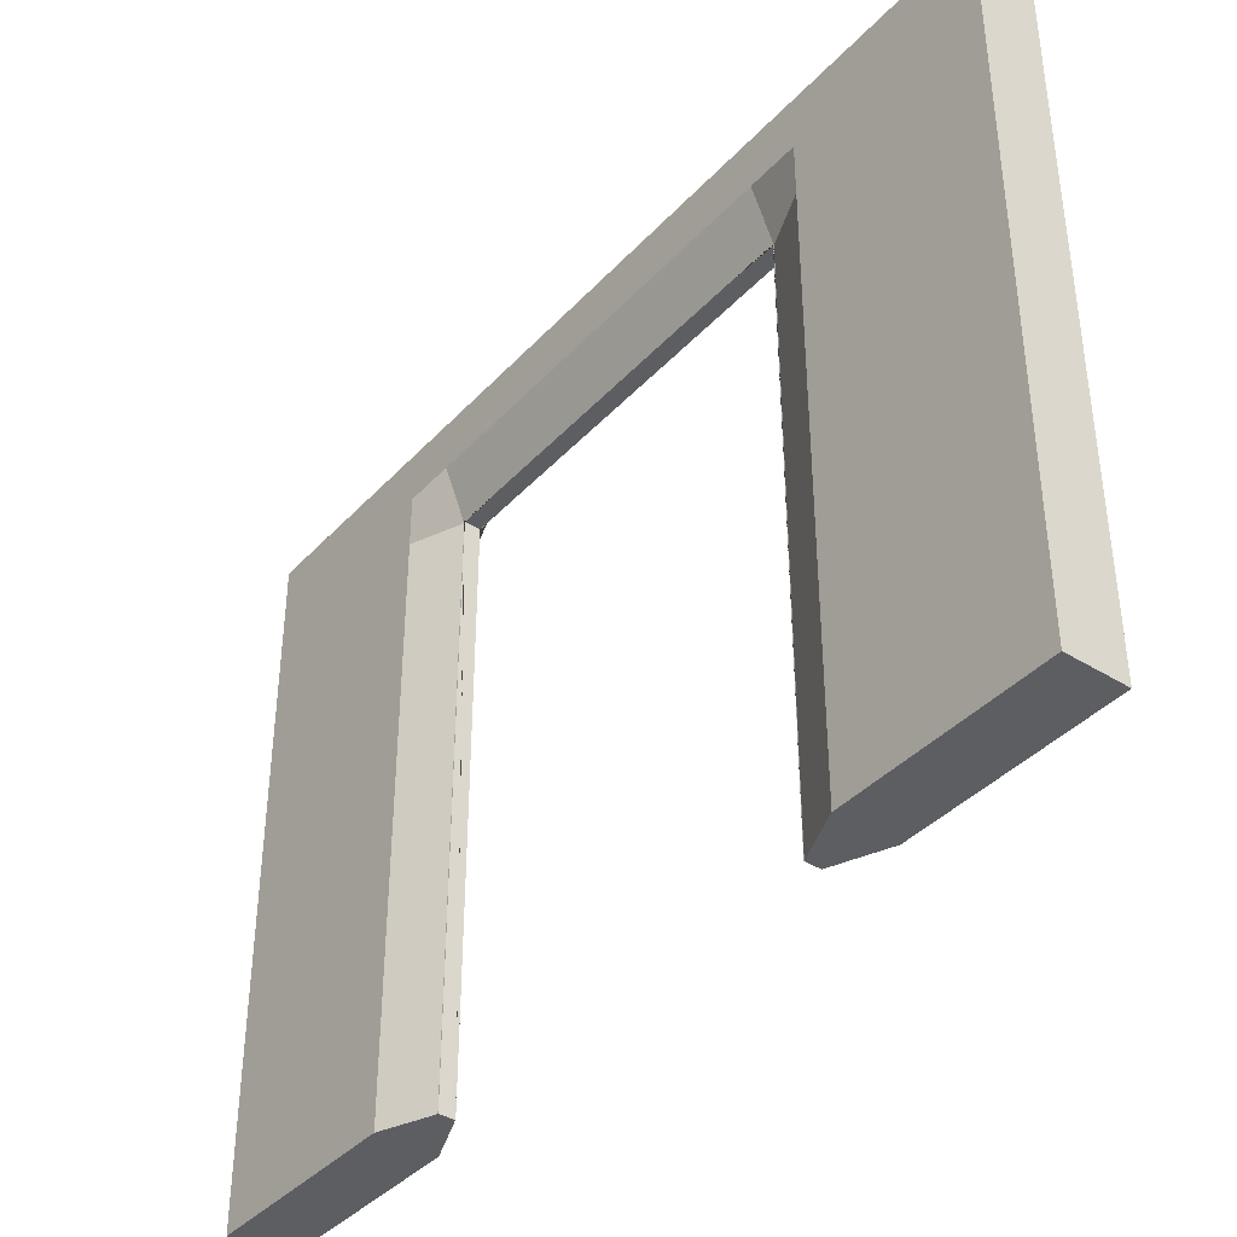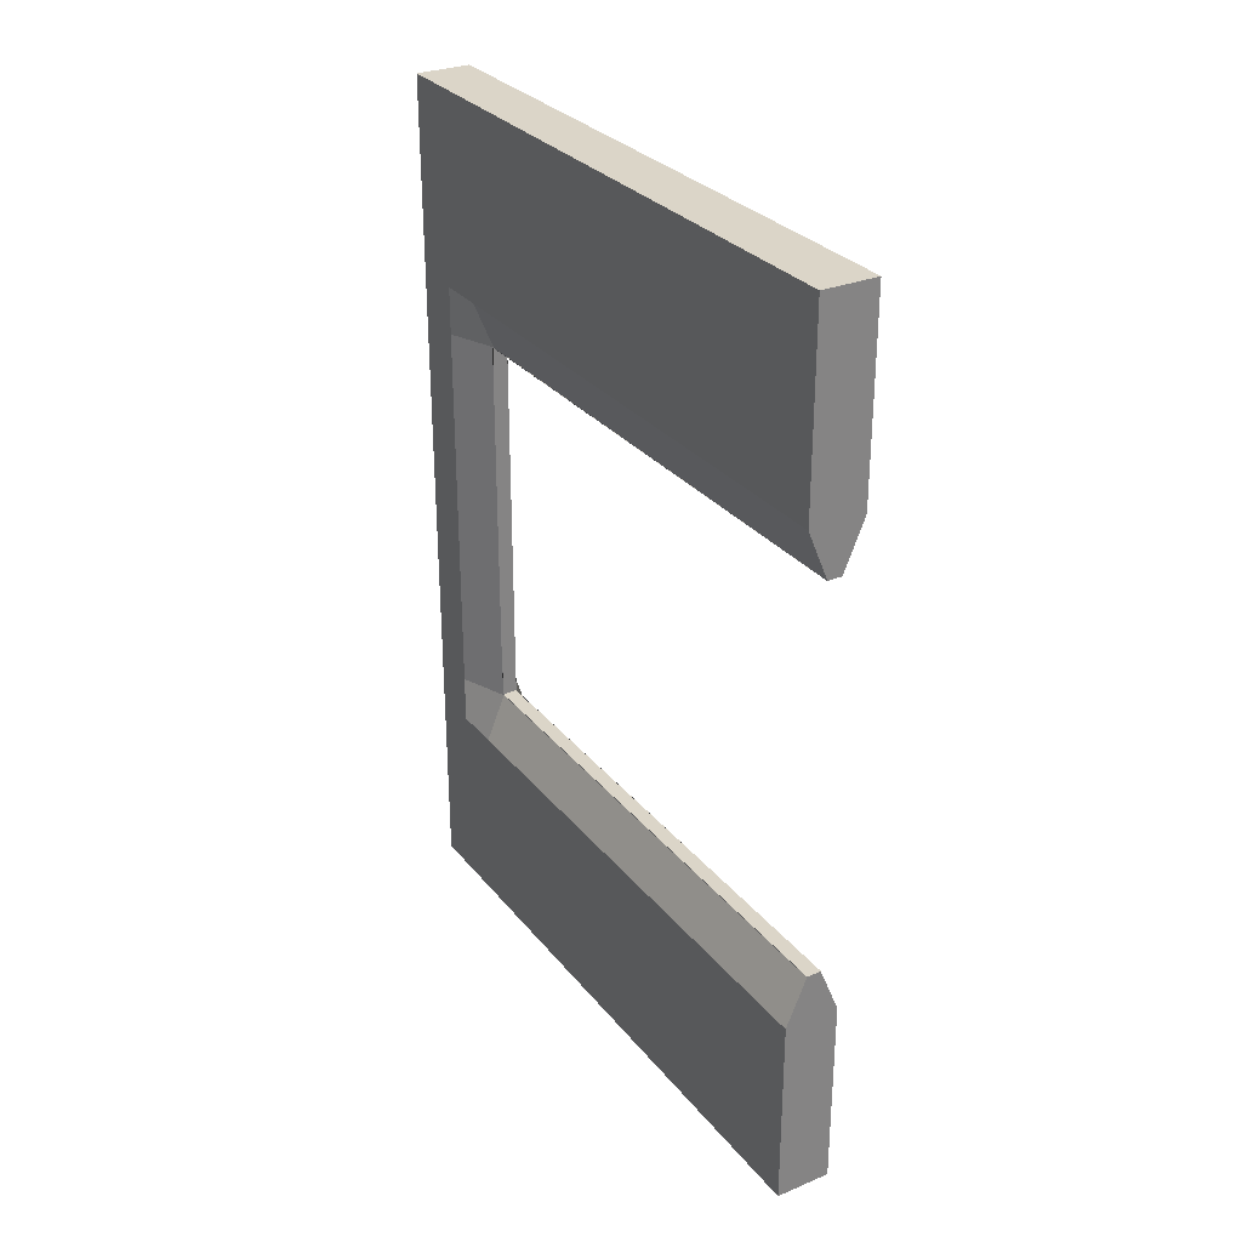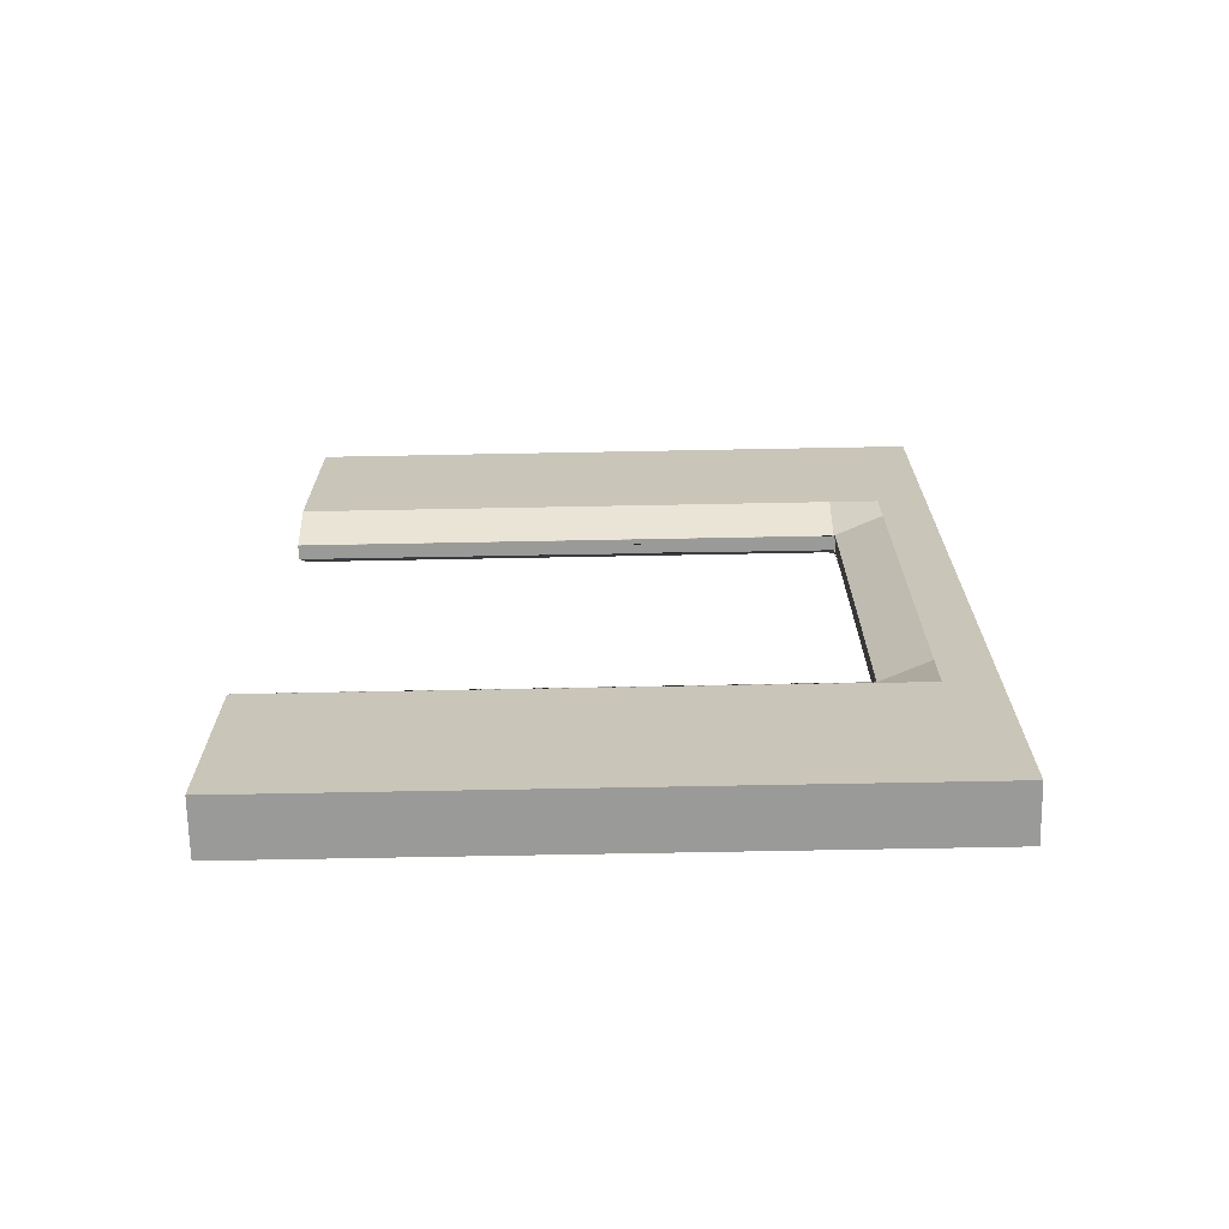
<metadata>
{"format":"obj","ext":"obj","renderer":"f3d","projection":"perspective","resolution":1024,"background":"white","views":[{"elev":-39.4,"azim":142.2,"up":"+Y"},{"elev":29.6,"azim":-31.2,"up":"+Z"},{"elev":-69.2,"azim":91.1,"up":"+Z"}]}
</metadata>
<code>
o Sciana
v 0.2049 4.769 -3.251
v 0.2049 -0.004836 -3.251
v 0.2049 4.769 3.251
v 0.2049 -0.004836 3.251
v -0.2049 4.769 -3.251
v -0.2049 -0.004836 -3.251
v -0.2049 4.769 3.251
v -0.2049 -0.004836 3.251
v -0.2049 -0.004836 -2.89
v -0.2049 -0.004836 -2.529
v -0.2049 -0.004836 -2.168
v -0.2049 -0.004836 -1.806
v -0.05489 -0.004836 -1.445
v -0.05489 -0.004836 1.445
v -0.2049 -0.004836 1.806
v -0.2049 -0.004836 2.168
v -0.2049 -0.004836 2.529
v -0.2049 -0.004836 2.89
v 0.2049 4.769 -2.89
v 0.2049 4.769 -2.529
v 0.2049 4.769 -2.168
v 0.2049 4.769 -1.806
v 0.2049 4.769 -1.445
v 0.2049 4.769 -1.084
v 0.2049 4.769 -0.7225
v 0.2049 4.769 -0.3613
v 0.2049 4.769 0
v 0.2049 4.769 0.3613
v 0.2049 4.769 0.7225
v 0.2049 4.769 1.084
v 0.2049 4.769 1.445
v 0.2049 4.769 1.806
v 0.2049 4.769 2.168
v 0.2049 4.769 2.529
v 0.2049 4.769 2.89
v -0.2049 4.769 2.89
v -0.2049 4.769 2.529
v -0.2049 4.769 2.168
v -0.2049 4.769 1.806
v -0.2049 4.769 1.445
v -0.2049 4.769 1.084
v -0.2049 4.769 0.7225
v -0.2049 4.769 0.3613
v -0.2049 4.769 -0
v -0.2049 4.769 -0.3613
v -0.2049 4.769 -0.7225
v -0.2049 4.769 -1.084
v -0.2049 4.769 -1.445
v -0.2049 4.769 -1.806
v -0.2049 4.769 -2.168
v -0.2049 4.769 -2.529
v -0.2049 4.769 -2.89
v 0.2049 -0.004836 2.89
v 0.2049 -0.004836 2.529
v 0.2049 -0.004836 2.168
v 0.2049 -0.004836 1.806
v 0.05489 -0.004836 1.445
v 0.05489 -0.004836 -1.445
v 0.2049 -0.004836 -1.806
v 0.2049 -0.004836 -2.168
v 0.2049 -0.004836 -2.529
v 0.2049 -0.004836 -2.89
v 0.2049 4.402 -3.251
v 0.2049 4.035 -3.251
v 0.2049 3.667 -3.251
v 0.2049 3.3 -3.251
v 0.2049 2.933 -3.251
v 0.2049 2.566 -3.251
v 0.2049 2.199 -3.251
v 0.2049 1.831 -3.251
v 0.2049 1.464 -3.251
v 0.2049 1.097 -3.251
v 0.2049 0.7296 -3.251
v 0.2049 0.3624 -3.251
v -0.2049 0.3624 3.251
v -0.2049 0.7296 3.251
v -0.2049 1.097 3.251
v -0.2049 1.464 3.251
v -0.2049 1.831 3.251
v -0.2049 2.199 3.251
v -0.2049 2.566 3.251
v -0.2049 2.933 3.251
v -0.2049 3.3 3.251
v -0.2049 3.667 3.251
v -0.2049 4.035 3.251
v -0.2049 4.402 3.251
v 0.2049 4.402 3.251
v 0.2049 4.035 3.251
v 0.2049 3.667 3.251
v 0.2049 3.3 3.251
v 0.2049 2.933 3.251
v 0.2049 2.566 3.251
v 0.2049 2.199 3.251
v 0.2049 1.831 3.251
v 0.2049 1.464 3.251
v 0.2049 1.097 3.251
v 0.2049 0.7296 3.251
v 0.2049 0.3624 3.251
v -0.2049 4.402 -3.251
v -0.2049 4.035 -3.251
v -0.2049 3.667 -3.251
v -0.2049 3.3 -3.251
v -0.2049 2.933 -3.251
v -0.2049 2.566 -3.251
v -0.2049 2.199 -3.251
v -0.2049 1.831 -3.251
v -0.2049 1.464 -3.251
v -0.2049 1.097 -3.251
v -0.2049 0.7296 -3.251
v -0.2049 0.3624 -3.251
v 0.2049 4.402 -2.89
v 0.2049 4.035 -2.89
v 0.2049 3.667 -2.89
v 0.2049 3.3 -2.89
v 0.2049 2.933 -2.89
v 0.2049 2.566 -2.89
v 0.2049 2.199 -2.89
v 0.2049 1.831 -2.89
v 0.2049 1.464 -2.89
v 0.2049 1.097 -2.89
v 0.2049 0.7296 -2.89
v 0.2049 0.3624 -2.89
v 0.2049 4.402 -2.529
v 0.2049 4.035 -2.529
v 0.2049 3.667 -2.529
v 0.2049 3.3 -2.529
v 0.2049 2.933 -2.529
v 0.2049 2.566 -2.529
v 0.2049 2.199 -2.529
v 0.2049 1.831 -2.529
v 0.2049 1.464 -2.529
v 0.2049 1.097 -2.529
v 0.2049 0.7296 -2.529
v 0.2049 0.3624 -2.529
v 0.2049 4.402 -2.168
v 0.2049 4.035 -2.168
v 0.2049 3.667 -2.168
v 0.2049 3.3 -2.168
v 0.2049 2.933 -2.168
v 0.2049 2.566 -2.168
v 0.2049 2.199 -2.168
v 0.2049 1.831 -2.168
v 0.2049 1.464 -2.168
v 0.2049 1.097 -2.168
v 0.2049 0.7296 -2.168
v 0.2049 0.3624 -2.168
v 0.2049 4.402 -1.806
v 0.2049 4.035 -1.806
v 0.2049 3.667 -1.806
v 0.2049 3.3 -1.806
v 0.2049 2.933 -1.806
v 0.2049 2.566 -1.806
v 0.2049 2.199 -1.806
v 0.2049 1.831 -1.806
v 0.2049 1.464 -1.806
v 0.2049 1.097 -1.806
v 0.2049 0.7296 -1.806
v 0.2049 0.3624 -1.806
v 0.2049 4.402 -1.445
v 0.05489 4.035 -1.445
v 0.05489 3.667 -1.445
v 0.05489 3.3 -1.445
v 0.05489 2.933 -1.445
v 0.05489 2.566 -1.445
v 0.05489 2.199 -1.445
v 0.05489 1.831 -1.445
v 0.05489 1.464 -1.445
v 0.05489 1.097 -1.445
v 0.05489 0.7296 -1.445
v 0.05489 0.3624 -1.445
v 0.2049 4.402 -1.084
v 0.2049 4.402 -0.7225
v 0.2049 4.402 -0.3613
v 0.2049 4.402 0
v 0.2049 4.402 0.3613
v 0.2049 4.402 0.7225
v 0.2049 4.402 1.084
v 0.2049 4.402 1.445
v 0.05489 4.035 1.445
v 0.05489 3.667 1.445
v 0.05489 3.3 1.445
v 0.05489 2.933 1.445
v 0.05489 2.566 1.445
v 0.05489 2.199 1.445
v 0.05489 1.831 1.445
v 0.05489 1.464 1.445
v 0.05489 1.097 1.445
v 0.05489 0.7296 1.445
v 0.05489 0.3624 1.445
v 0.2049 4.402 1.806
v 0.2049 4.035 1.806
v 0.2049 3.667 1.806
v 0.2049 3.3 1.806
v 0.2049 2.933 1.806
v 0.2049 2.566 1.806
v 0.2049 2.199 1.806
v 0.2049 1.831 1.806
v 0.2049 1.464 1.806
v 0.2049 1.097 1.806
v 0.2049 0.7296 1.806
v 0.2049 0.3624 1.806
v 0.2049 4.402 2.168
v 0.2049 4.035 2.168
v 0.2049 3.667 2.168
v 0.2049 3.3 2.168
v 0.2049 2.933 2.168
v 0.2049 2.566 2.168
v 0.2049 2.199 2.168
v 0.2049 1.831 2.168
v 0.2049 1.464 2.168
v 0.2049 1.097 2.168
v 0.2049 0.7296 2.168
v 0.2049 0.3624 2.168
v 0.2049 4.402 2.529
v 0.2049 4.035 2.529
v 0.2049 3.667 2.529
v 0.2049 3.3 2.529
v 0.2049 2.933 2.529
v 0.2049 2.566 2.529
v 0.2049 2.199 2.529
v 0.2049 1.831 2.529
v 0.2049 1.464 2.529
v 0.2049 1.097 2.529
v 0.2049 0.7296 2.529
v 0.2049 0.3624 2.529
v 0.2049 4.402 2.89
v 0.2049 4.035 2.89
v 0.2049 3.667 2.89
v 0.2049 3.3 2.89
v 0.2049 2.933 2.89
v 0.2049 2.566 2.89
v 0.2049 2.199 2.89
v 0.2049 1.831 2.89
v 0.2049 1.464 2.89
v 0.2049 1.097 2.89
v 0.2049 0.7296 2.89
v 0.2049 0.3624 2.89
v -0.2049 4.402 2.89
v -0.2049 4.035 2.89
v -0.2049 3.667 2.89
v -0.2049 3.3 2.89
v -0.2049 2.933 2.89
v -0.2049 2.566 2.89
v -0.2049 2.199 2.89
v -0.2049 1.831 2.89
v -0.2049 1.464 2.89
v -0.2049 1.097 2.89
v -0.2049 0.7296 2.89
v -0.2049 0.3624 2.89
v -0.2049 4.402 2.529
v -0.2049 4.035 2.529
v -0.2049 3.667 2.529
v -0.2049 3.3 2.529
v -0.2049 2.933 2.529
v -0.2049 2.566 2.529
v -0.2049 2.199 2.529
v -0.2049 1.831 2.529
v -0.2049 1.464 2.529
v -0.2049 1.097 2.529
v -0.2049 0.7296 2.529
v -0.2049 0.3624 2.529
v -0.2049 4.402 2.168
v -0.2049 4.035 2.168
v -0.2049 3.667 2.168
v -0.2049 3.3 2.168
v -0.2049 2.933 2.168
v -0.2049 2.566 2.168
v -0.2049 2.199 2.168
v -0.2049 1.831 2.168
v -0.2049 1.464 2.168
v -0.2049 1.097 2.168
v -0.2049 0.7296 2.168
v -0.2049 0.3624 2.168
v -0.2049 4.402 1.806
v -0.2049 4.035 1.806
v -0.2049 3.667 1.806
v -0.2049 3.3 1.806
v -0.2049 2.933 1.806
v -0.2049 2.566 1.806
v -0.2049 2.199 1.806
v -0.2049 1.831 1.806
v -0.2049 1.464 1.806
v -0.2049 1.097 1.806
v -0.2049 0.7296 1.806
v -0.2049 0.3624 1.806
v -0.2049 4.402 1.445
v -0.05489 4.035 1.445
v -0.05489 3.667 1.445
v -0.05489 3.3 1.445
v -0.05489 2.933 1.445
v -0.05489 2.566 1.445
v -0.05489 2.199 1.445
v -0.05489 1.831 1.445
v -0.05489 1.464 1.445
v -0.05489 1.097 1.445
v -0.05489 0.7296 1.445
v -0.05489 0.3624 1.445
v -0.2049 4.402 1.084
v -0.2049 4.402 0.7225
v -0.2049 4.402 0.3613
v -0.2049 4.402 -0
v -0.2049 4.402 -0.3613
v -0.2049 4.402 -0.7225
v -0.2049 4.402 -1.084
v -0.2049 4.402 -1.445
v -0.05489 4.035 -1.445
v -0.05489 3.667 -1.445
v -0.05489 3.3 -1.445
v -0.05489 2.933 -1.445
v -0.05489 2.566 -1.445
v -0.05489 2.199 -1.445
v -0.05489 1.831 -1.445
v -0.05489 1.464 -1.445
v -0.05489 1.097 -1.445
v -0.05489 0.7296 -1.445
v -0.05489 0.3624 -1.445
v -0.2049 4.402 -1.806
v -0.2049 4.035 -1.806
v -0.2049 3.667 -1.806
v -0.2049 3.3 -1.806
v -0.2049 2.933 -1.806
v -0.2049 2.566 -1.806
v -0.2049 2.199 -1.806
v -0.2049 1.831 -1.806
v -0.2049 1.464 -1.806
v -0.2049 1.097 -1.806
v -0.2049 0.7296 -1.806
v -0.2049 0.3624 -1.806
v -0.2049 4.402 -2.168
v -0.2049 4.035 -2.168
v -0.2049 3.667 -2.168
v -0.2049 3.3 -2.168
v -0.2049 2.933 -2.168
v -0.2049 2.566 -2.168
v -0.2049 2.199 -2.168
v -0.2049 1.831 -2.168
v -0.2049 1.464 -2.168
v -0.2049 1.097 -2.168
v -0.2049 0.7296 -2.168
v -0.2049 0.3624 -2.168
v -0.2049 4.402 -2.529
v -0.2049 4.035 -2.529
v -0.2049 3.667 -2.529
v -0.2049 3.3 -2.529
v -0.2049 2.933 -2.529
v -0.2049 2.566 -2.529
v -0.2049 2.199 -2.529
v -0.2049 1.831 -2.529
v -0.2049 1.464 -2.529
v -0.2049 1.097 -2.529
v -0.2049 0.7296 -2.529
v -0.2049 0.3624 -2.529
v -0.2049 4.402 -2.89
v -0.2049 4.035 -2.89
v -0.2049 3.667 -2.89
v -0.2049 3.3 -2.89
v -0.2049 2.933 -2.89
v -0.2049 2.566 -2.89
v -0.2049 2.199 -2.89
v -0.2049 1.831 -2.89
v -0.2049 1.464 -2.89
v -0.2049 1.097 -2.89
v -0.2049 0.7296 -2.89
v -0.2049 0.3624 -2.89
v 0.05489 -0.004836 -1.441
v -0.05489 -0.004836 -1.441
v 0.05489 -0.004836 1.441
v -0.05489 -0.004836 1.441
v -0.05489 0.3624 -1.441
v -0.05489 0.7296 -1.441
v -0.05489 1.097 -1.441
v -0.05489 1.464 -1.441
v -0.05489 1.831 -1.441
v -0.05489 2.199 -1.441
v -0.05489 2.566 -1.441
v -0.05489 2.933 -1.441
v -0.05489 3.3 -1.441
v -0.05489 3.667 -1.441
v -0.05489 4.035 -1.441
v -0.05883 4.044 -1.084
v -0.05883 4.044 -1.441
v -0.05883 4.044 -0.7225
v -0.05883 4.044 -0.3613
v -0.05883 4.044 -0
v -0.05883 4.044 0.3613
v -0.05883 4.044 0.7225
v -0.05883 4.044 1.084
v -0.05489 0.3624 1.441
v -0.05489 0.7296 1.441
v -0.05489 1.097 1.441
v -0.05489 1.464 1.441
v -0.05489 1.831 1.441
v -0.05489 2.199 1.441
v -0.05489 2.566 1.441
v -0.05489 2.933 1.441
v -0.05489 3.3 1.441
v -0.05489 3.667 1.441
v -0.05489 4.035 1.441
v -0.05883 4.044 1.441
v 0.05489 0.3624 1.441
v 0.05489 0.7296 1.441
v 0.05489 1.097 1.441
v 0.05489 1.464 1.441
v 0.05489 1.831 1.441
v 0.05489 2.199 1.441
v 0.05489 2.566 1.441
v 0.05489 2.933 1.441
v 0.05489 3.3 1.441
v 0.05489 3.667 1.441
v 0.05489 4.035 1.441
v 0.05883 4.044 1.084
v 0.05883 4.044 1.441
v 0.05883 4.044 0.7225
v 0.05883 4.044 0.3613
v 0.05883 4.044 0
v 0.05883 4.044 -0.3613
v 0.05883 4.044 -0.7225
v 0.05883 4.044 -1.084
v 0.05489 0.3624 -1.441
v 0.05489 0.7296 -1.441
v 0.05489 1.097 -1.441
v 0.05489 1.464 -1.441
v 0.05489 1.831 -1.441
v 0.05489 2.199 -1.441
v 0.05489 2.566 -1.441
v 0.05489 2.933 -1.441
v 0.05489 3.3 -1.441
v 0.05489 3.667 -1.441
v 0.05489 4.035 -1.441
v 0.05883 4.044 -1.441
f 35 36 7 3
f 87 3 7 86
f 353 52 5 99
f 18 53 4 8
f 226 35 3 87
f 99 5 1 63
f 63 1 19 111
f 111 19 20 123
f 123 20 21 135
f 135 21 22 147
f 147 22 23 159
f 159 23 24 171
f 171 24 25 172
f 172 25 26 173
f 173 26 27 174
f 174 27 28 175
f 175 28 29 176
f 176 29 30 177
f 177 30 31 178
f 178 31 32 190
f 190 32 33 202
f 202 33 34 214
f 214 34 35 226
f 6 2 62 9
f 9 62 61 10
f 10 61 60 11
f 11 60 59 12
f 12 59 58 13
f 366 13 58 365
f 57 14 368 367
f 14 57 56 15
f 15 56 55 16
f 16 55 54 17
f 17 54 53 18
f 86 7 36 238
f 238 36 37 250
f 250 37 38 262
f 262 38 39 274
f 274 39 40 286
f 286 40 41 298
f 298 41 42 299
f 299 42 43 300
f 300 43 44 301
f 301 44 45 302
f 302 45 46 303
f 303 46 47 304
f 304 47 48 305
f 305 48 49 317
f 317 49 50 329
f 329 50 51 341
f 341 51 52 353
f 1 5 52 19
f 19 52 51 20
f 20 51 50 21
f 21 50 49 22
f 22 49 48 23
f 23 48 47 24
f 24 47 46 25
f 25 46 45 26
f 26 45 44 27
f 27 44 43 28
f 28 43 42 29
f 29 42 41 30
f 30 41 40 31
f 31 40 39 32
f 32 39 38 33
f 33 38 37 34
f 34 37 36 35
f 10 352 364 9
f 352 351 363 364
f 351 350 362 363
f 350 349 361 362
f 349 348 360 361
f 348 347 359 360
f 347 346 358 359
f 346 345 357 358
f 345 344 356 357
f 344 343 355 356
f 343 342 354 355
f 342 341 353 354
f 11 340 352 10
f 340 339 351 352
f 339 338 350 351
f 338 337 349 350
f 337 336 348 349
f 336 335 347 348
f 335 334 346 347
f 334 333 345 346
f 333 332 344 345
f 332 331 343 344
f 331 330 342 343
f 330 329 341 342
f 12 328 340 11
f 328 327 339 340
f 327 326 338 339
f 326 325 337 338
f 325 324 336 337
f 324 323 335 336
f 323 322 334 335
f 322 321 333 334
f 321 320 332 333
f 320 319 331 332
f 319 318 330 331
f 318 317 329 330
f 13 316 328 12
f 316 315 327 328
f 315 314 326 327
f 314 313 325 326
f 313 312 324 325
f 312 311 323 324
f 311 310 322 323
f 310 309 321 322
f 309 308 320 321
f 308 307 319 320
f 307 306 318 319
f 306 305 317 318
f 369 316 13 366
f 370 315 316 369
f 371 314 315 370
f 372 313 314 371
f 373 312 313 372
f 374 311 312 373
f 375 310 311 374
f 376 309 310 375
f 377 308 309 376
f 378 307 308 377
f 379 306 307 378
f 380 304 305 306 379 381
f 382 303 304 380
f 383 302 303 382
f 384 301 302 383
f 385 300 301 384
f 386 299 300 385
f 387 298 299 386
f 14 297 388 368
f 297 296 389 388
f 296 295 390 389
f 295 294 391 390
f 294 293 392 391
f 293 292 393 392
f 292 291 394 393
f 291 290 395 394
f 290 289 396 395
f 289 288 397 396
f 288 287 398 397
f 287 286 298 387 399 398
f 15 285 297 14
f 285 284 296 297
f 284 283 295 296
f 283 282 294 295
f 282 281 293 294
f 281 280 292 293
f 280 279 291 292
f 279 278 290 291
f 278 277 289 290
f 277 276 288 289
f 276 275 287 288
f 275 274 286 287
f 16 273 285 15
f 273 272 284 285
f 272 271 283 284
f 271 270 282 283
f 270 269 281 282
f 269 268 280 281
f 268 267 279 280
f 267 266 278 279
f 266 265 277 278
f 265 264 276 277
f 264 263 275 276
f 263 262 274 275
f 17 261 273 16
f 261 260 272 273
f 260 259 271 272
f 259 258 270 271
f 258 257 269 270
f 257 256 268 269
f 256 255 267 268
f 255 254 266 267
f 254 253 265 266
f 253 252 264 265
f 252 251 263 264
f 251 250 262 263
f 18 249 261 17
f 249 248 260 261
f 248 247 259 260
f 247 246 258 259
f 246 245 257 258
f 245 244 256 257
f 244 243 255 256
f 243 242 254 255
f 242 241 253 254
f 241 240 252 253
f 240 239 251 252
f 239 238 250 251
f 8 75 249 18
f 75 76 248 249
f 76 77 247 248
f 77 78 246 247
f 78 79 245 246
f 79 80 244 245
f 80 81 243 244
f 81 82 242 243
f 82 83 241 242
f 83 84 240 241
f 84 85 239 240
f 85 86 238 239
f 54 225 237 53
f 225 224 236 237
f 224 223 235 236
f 223 222 234 235
f 222 221 233 234
f 221 220 232 233
f 220 219 231 232
f 219 218 230 231
f 218 217 229 230
f 217 216 228 229
f 216 215 227 228
f 215 214 226 227
f 55 213 225 54
f 213 212 224 225
f 212 211 223 224
f 211 210 222 223
f 210 209 221 222
f 209 208 220 221
f 208 207 219 220
f 207 206 218 219
f 206 205 217 218
f 205 204 216 217
f 204 203 215 216
f 203 202 214 215
f 56 201 213 55
f 201 200 212 213
f 200 199 211 212
f 199 198 210 211
f 198 197 209 210
f 197 196 208 209
f 196 195 207 208
f 195 194 206 207
f 194 193 205 206
f 193 192 204 205
f 192 191 203 204
f 191 190 202 203
f 57 189 201 56
f 189 188 200 201
f 188 187 199 200
f 187 186 198 199
f 186 185 197 198
f 185 184 196 197
f 184 183 195 196
f 183 182 194 195
f 182 181 193 194
f 181 180 192 193
f 180 179 191 192
f 179 178 190 191
f 189 57 367 400
f 188 189 400 401
f 187 188 401 402
f 186 187 402 403
f 185 186 403 404
f 184 185 404 405
f 183 184 405 406
f 182 183 406 407
f 181 182 407 408
f 180 181 408 409
f 179 180 409 410
f 411 177 178 179 410 412
f 413 176 177 411
f 414 175 176 413
f 415 174 175 414
f 416 173 174 415
f 417 172 173 416
f 418 171 172 417
f 365 58 170 419
f 419 170 169 420
f 420 169 168 421
f 421 168 167 422
f 422 167 166 423
f 423 166 165 424
f 424 165 164 425
f 425 164 163 426
f 426 163 162 427
f 427 162 161 428
f 428 161 160 429
f 160 159 171 418 430 429
f 59 158 170 58
f 158 157 169 170
f 157 156 168 169
f 156 155 167 168
f 155 154 166 167
f 154 153 165 166
f 153 152 164 165
f 152 151 163 164
f 151 150 162 163
f 150 149 161 162
f 149 148 160 161
f 148 147 159 160
f 60 146 158 59
f 146 145 157 158
f 145 144 156 157
f 144 143 155 156
f 143 142 154 155
f 142 141 153 154
f 141 140 152 153
f 140 139 151 152
f 139 138 150 151
f 138 137 149 150
f 137 136 148 149
f 136 135 147 148
f 61 134 146 60
f 134 133 145 146
f 133 132 144 145
f 132 131 143 144
f 131 130 142 143
f 130 129 141 142
f 129 128 140 141
f 128 127 139 140
f 127 126 138 139
f 126 125 137 138
f 125 124 136 137
f 124 123 135 136
f 62 122 134 61
f 122 121 133 134
f 121 120 132 133
f 120 119 131 132
f 119 118 130 131
f 118 117 129 130
f 117 116 128 129
f 116 115 127 128
f 115 114 126 127
f 114 113 125 126
f 113 112 124 125
f 112 111 123 124
f 2 74 122 62
f 74 73 121 122
f 73 72 120 121
f 72 71 119 120
f 71 70 118 119
f 70 69 117 118
f 69 68 116 117
f 68 67 115 116
f 67 66 114 115
f 66 65 113 114
f 65 64 112 113
f 64 63 111 112
f 6 110 74 2
f 110 109 73 74
f 109 108 72 73
f 108 107 71 72
f 107 106 70 71
f 106 105 69 70
f 105 104 68 69
f 104 103 67 68
f 103 102 66 67
f 102 101 65 66
f 101 100 64 65
f 100 99 63 64
f 53 237 98 4
f 237 236 97 98
f 236 235 96 97
f 235 234 95 96
f 234 233 94 95
f 233 232 93 94
f 232 231 92 93
f 231 230 91 92
f 230 229 90 91
f 229 228 89 90
f 228 227 88 89
f 227 226 87 88
f 9 364 110 6
f 364 363 109 110
f 363 362 108 109
f 362 361 107 108
f 361 360 106 107
f 360 359 105 106
f 359 358 104 105
f 358 357 103 104
f 357 356 102 103
f 356 355 101 102
f 355 354 100 101
f 354 353 99 100
f 4 98 75 8
f 98 97 76 75
f 97 96 77 76
f 96 95 78 77
f 95 94 79 78
f 94 93 80 79
f 93 92 81 80
f 92 91 82 81
f 91 90 83 82
f 90 89 84 83
f 89 88 85 84
f 88 87 86 85
f 430 381 379 378 377 376 375 374 373 372 371 370 369 366 365 419 420 421 422 423 424 425 426 427 428 429
f 368 388 389 390 391 392 393 394 395 396 397 398 399 412 410 409 408 407 406 405 404 403 402 401 400 367
f 387 386 385 384 383 382 380 381 430 418 417 416 415 414 413 411 412 399

</code>
